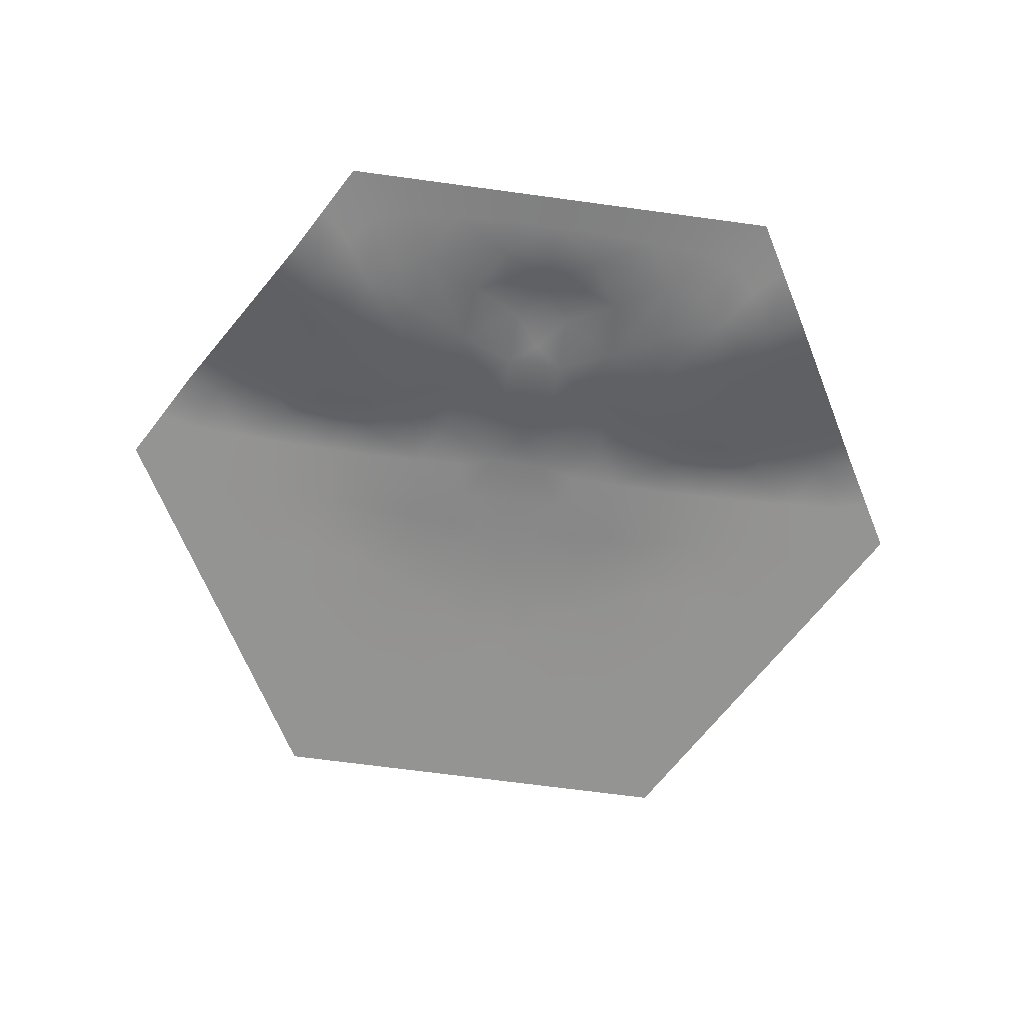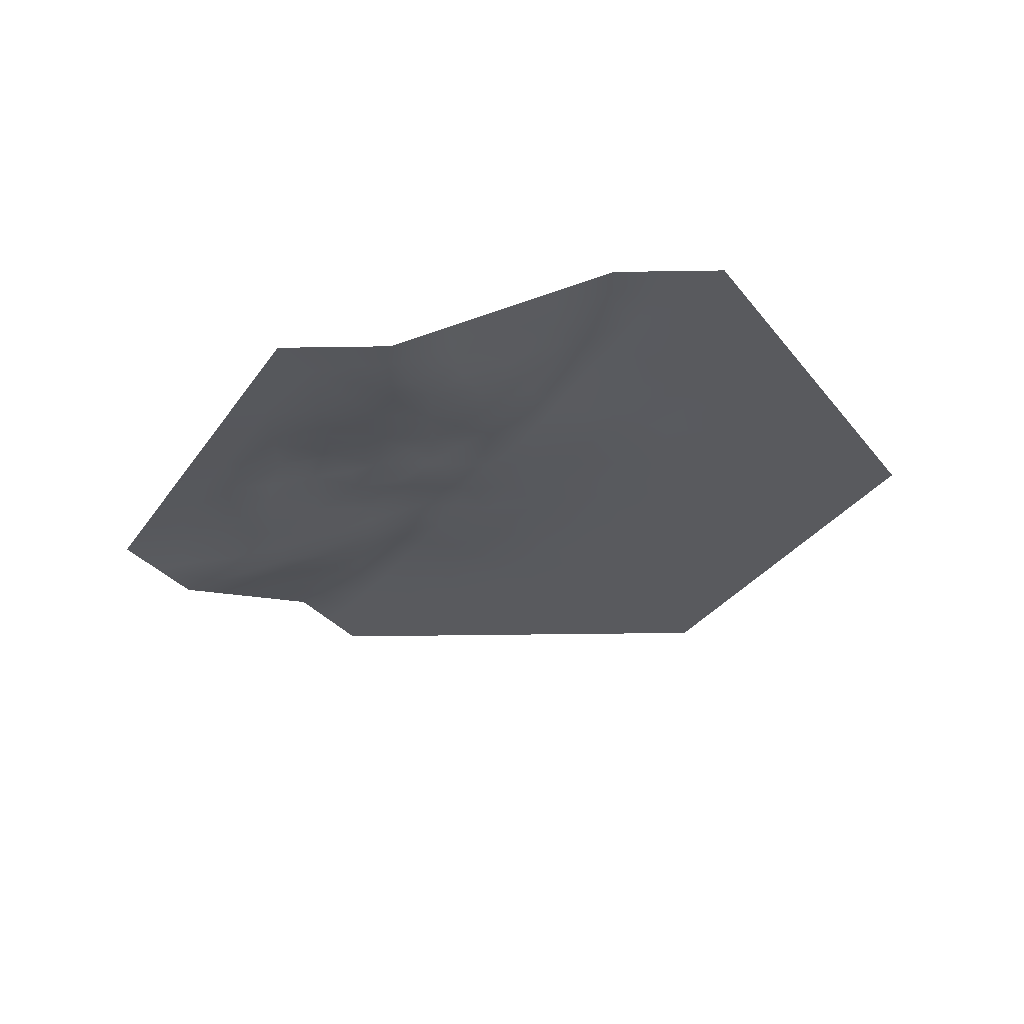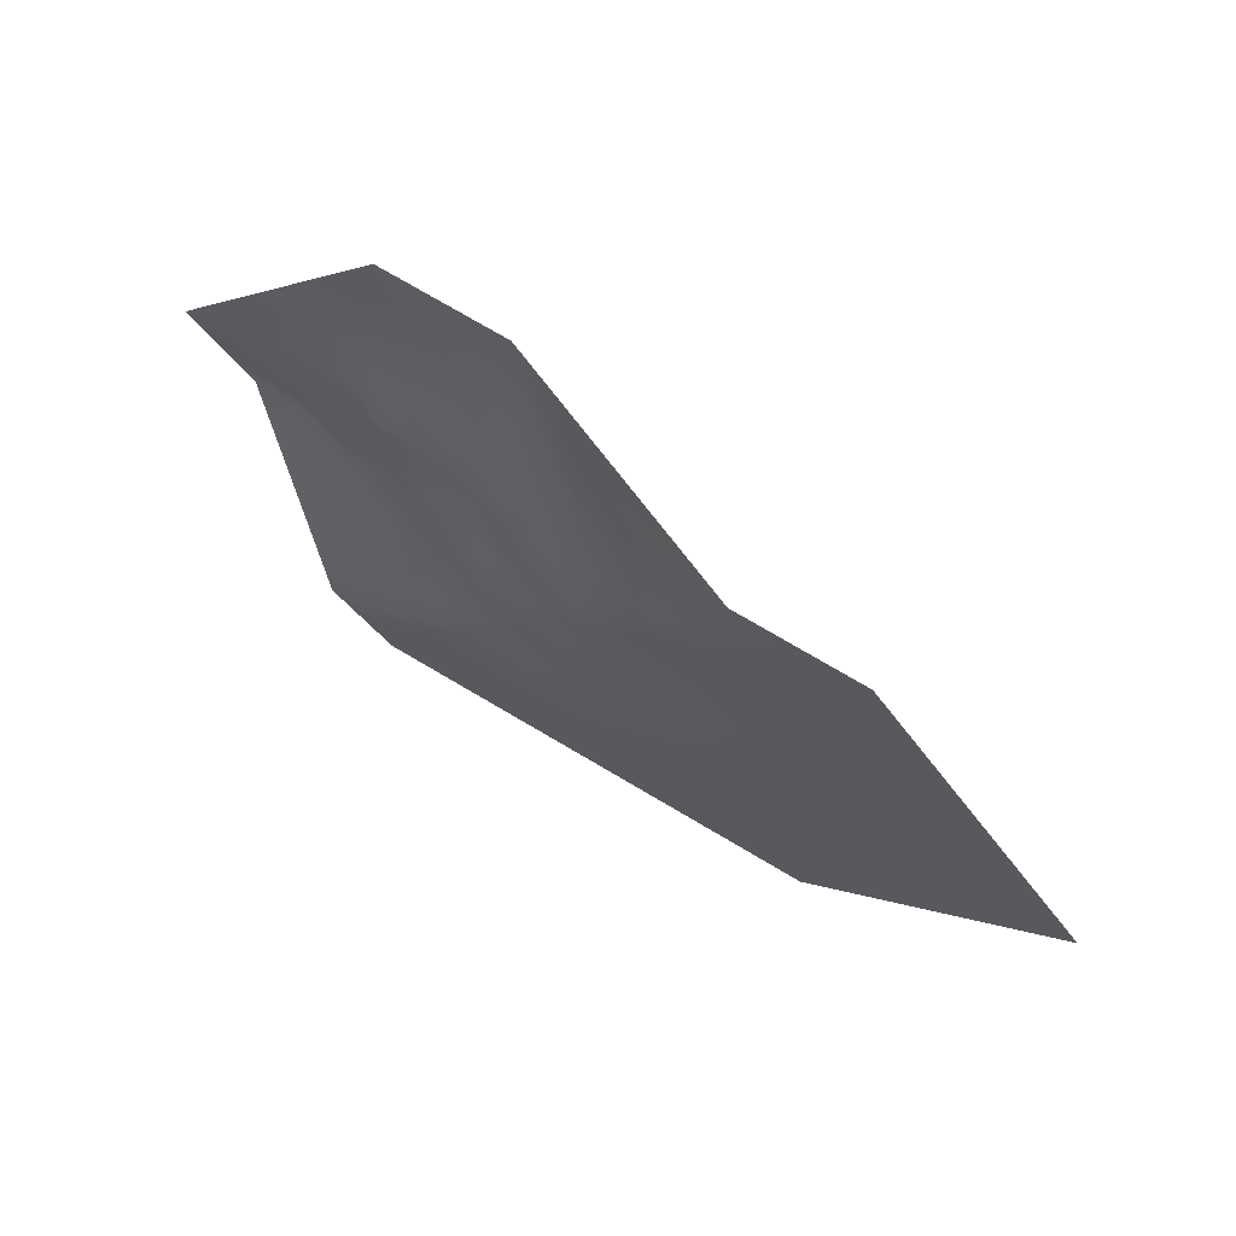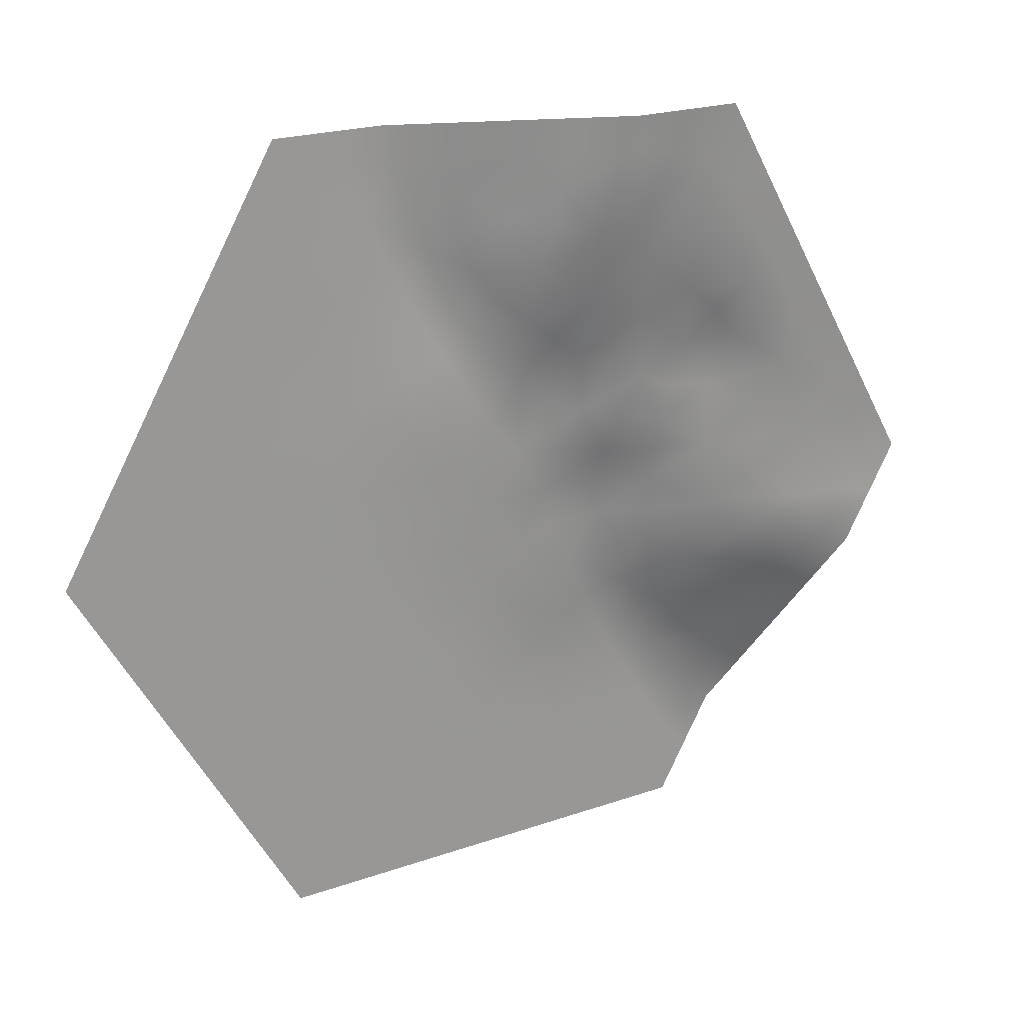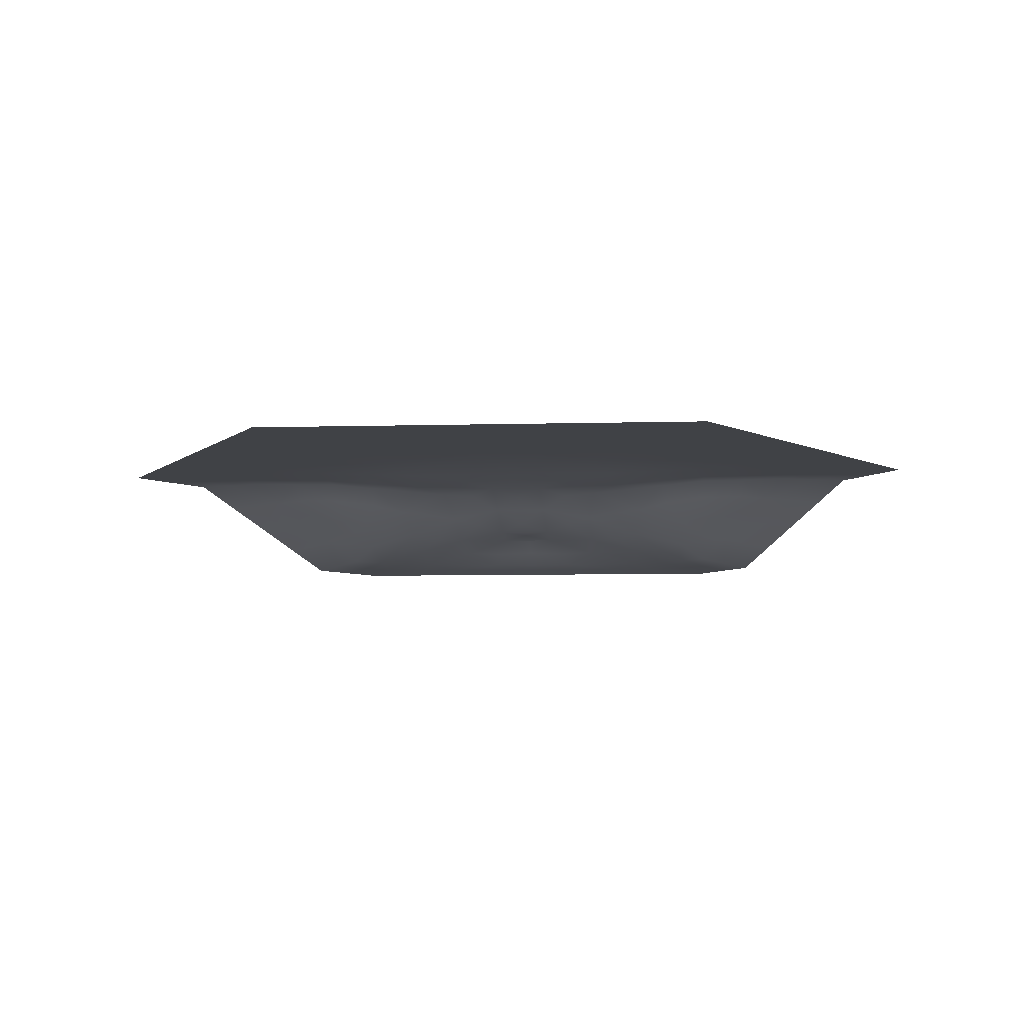
<metadata>
{"format":"obj","ext":"obj","renderer":"f3d","projection":"perspective","resolution":1024,"background":"white","views":[{"elev":-67.0,"azim":52.2,"up":"+Y"},{"elev":-31.7,"azim":121.3,"up":"+Y"},{"elev":75.2,"azim":-149.5,"up":"+Z"},{"elev":21.3,"azim":-32.0,"up":"+Z"},{"elev":-6.1,"azim":-115.0,"up":"+Y"}]}
</metadata>
<code>
g default
v 12.5 -1.5 -21.65
v -12.5 -1.5 -21.65
v -25 -1.5 -4e-06
v -12.5 -1.5 21.65
v 12.5 -1.5 21.65
v 25 -1.5 0
v 0 -1.5 0
g default
v -12.5 0 21.65
v -25 0 -6e-06
v 0 -0.4535 0
v -12.5 0 7.217
v -18.75 0 10.83
v -6.25 -0.05711 10.83
v -12.5 0 -3e-06
v -18.02 0 4.027
v -18.75 0 -4e-06
v -21.88 0 5.413
v -15.63 0 9.021
v -12.5 0 3.608
v -12.5 1e-06 13.6
v -15.63 1e-06 16.24
v -9.375 0 16.24
v -9.375 0 9.021
v -6.975 -0.09391 4.027
v -3.125 -0.4535 5.413
v -6.25 -0.05711 -1e-06
v 12.5 -5 21.65
v -1e-06 -1.97 14.43
v -2e-06 -2.5 21.65
v 6.25 -3.315 10.83
v -5.525 0 17.62
v -6.25 0 21.65
v -2e-06 -2.109 18.04
v -3.125 -0.1398 12.63
v 5.525 -4.557 17.62
v 6.25 -5 21.65
v 9.375 -4.557 16.24
v 3.125 -2.817 12.63
v -1e-06 -0.6635 8.054
v 3.125 -0.8569 5.413
v 25 -5 0
v 12.5 -3.037 7.217
v 18.75 -5 10.83
v 12.5 -3.315 0
v 12.5 -4.557 13.6
v 15.62 -5 16.24
v 15.62 -4.557 9.021
v 9.375 -3.225 9.021
v 18.02 -4.557 4.027
v 21.88 -5 5.413
v 18.75 -4.557 0
v 12.5 -3.225 3.608
v 6.975 -2.472 4.027
v 6.25 -0.8569 0
v 12.5 0 -21.65
v 12.5 -1.97 -7.217
v 18.75 -2.5 -10.83
v 6.25 -0.05711 -10.83
v 18.02 -4.557 -4.027
v 21.88 -5 -5.413
v 15.63 -2.109 -9.021
v 12.5 -2.817 -3.608
v 12.5 0 -13.6
v 15.63 0 -16.24
v 9.375 0 -16.24
v 9.375 -0.1398 -9.021
v 6.975 -0.6635 -4.027
v 3.125 -0.4535 -5.413
v -12.5 0 -21.65
v 2e-06 0 -14.43
v 3e-06 0 -21.65
v -6.25 0 -10.83
v 5.525 0 -17.62
v 6.25 0 -21.65
v 2e-06 0 -18.04
v 3.125 0 -12.63
v -5.525 0 -17.62
v -6.25 0 -21.65
v -9.375 0 -16.24
v -3.125 0 -12.63
v 1e-06 -0.09391 -8.054
v -3.125 -0.05711 -5.413
v -12.5 0 -7.217
v -18.75 0 -10.83
v -12.5 0 -13.6
v -15.62 0 -16.24
v -15.62 0 -9.021
v -9.375 0 -9.021
v -18.02 0 -4.027
v -21.88 0 -5.413
v -12.5 0 -3.608
v -6.975 0 -4.027
v -15.52 0 1.842
v -12.5 0 1.804
v -15.63 0 -4e-06
v -18.39 0 2.014
v -15.26 0 3.818
v -15.64 1e-06 12.52
v -17.19 0 9.923
v -17.19 1e-06 13.53
v -14.06 1e-06 14.92
v -14.06 0 11.31
v -6.332 -0.1581 7.285
v -7.813 -0.02856 9.923
v -4.688 -0.2553 8.119
v -5.05 -0.2737 4.72
v -8.175 -0.04695 6.524
v -21.28 0 2.15
v -21.88 0 -5e-06
v -23.44 0 2.706
v -19.95 0 4.72
v -18.67 0 7.286
v -20.31 0 8.119
v -16.82 0 6.524
v -14.95 0 5.8
v -14.06 0 8.119
v -12.5 0 5.413
v -12.5 0 17.35
v -14.06 0 18.94
v -10.94 0 18.94
v -10.94 0 14.92
v -9.357 -0.01444 12.52
v -7.812 -0.02856 13.53
v -10.94 0 11.31
v -12.5 0 10.05
v -10.94 0 8.119
v -3.724 -0.2832 2.151
v -1.562 -0.4535 2.706
v -3.125 -0.2553 -1e-06
v -6.613 -0.07551 2.014
v -9.477 -0.03836 1.842
v -9.375 -0.02856 -2e-06
v -9.738 -0.04695 3.818
v -10.05 -0.02844 5.8
v -6.166 -0.04725 14.36
v -4.688 -0.09845 11.73
v -7.45 0 16.93
v -4.325 -0.06989 15.13
v 3.019 -3.578 19.8
v -2e-06 -2.305 19.85
v 3.125 -3.75 21.65
v 5.887 -4.778 19.64
v 2.762 -3.333 17.83
v 3.149 -1.894 9.133
v 4.687 -3.066 11.73
v 4.687 -2.086 8.119
v 1.562 -0.7602 6.733
v 1.562 -1.74 10.34
v -8.776 0 19.5
v -9.375 0 21.65
v -5.887 0 19.64
v -3.018 -1.13 19.81
v -3.125 -1.25 21.65
v -2.762 -1.055 17.83
v -2.44 -0.9554 15.84
v -2e-06 -2.04 16.24
v -1.563 -1.055 13.53
v 8.775 -4.802 19.5
v 9.375 -5 21.65
v 10.94 -4.778 18.94
v 7.45 -4.557 16.93
v 6.149 -3.832 14.37
v 7.812 -3.936 13.53
v 4.325 -3.687 15.13
v 2.484 -3.015 15.88
v 1.562 -2.394 13.53
v 0.000919 -0.5959 4.3
v 1.562 -0.6552 2.706
v -1.562 -0.5585 6.733
v -3.142 -0.3316 9.128
v -1.563 -0.4016 10.34
v 0.003187 -1.335 11.63
v 9.36 -3.93 12.52
v 7.812 -3.27 9.923
v 10.94 -4.557 14.92
v 10.94 -3.891 11.31
v 18.67 -4.787 7.287
v 17.19 -4.778 9.923
v 20.31 -5 8.119
v 19.95 -4.778 4.72
v 16.82 -4.557 6.524
v 9.432 -2.415 1.807
v 12.5 -3.27 1.804
v 9.375 -2.086 0
v 6.613 -1.664 2.014
v 9.738 -2.849 3.818
v 12.5 -4.802 17.35
v 14.06 -5 18.94
v 14.06 -4.778 14.92
v 15.64 -4.787 12.52
v 17.19 -5 13.53
v 14.06 -4.557 11.31
v 12.51 -3.922 10.03
v 14.06 -3.797 8.119
v 10.94 -3.131 8.119
v 21.28 -4.802 2.151
v 23.44 -5 2.706
v 21.88 -4.778 0
v 18.39 -4.557 2.014
v 15.52 -3.93 1.846
v 15.62 -3.936 0
v 15.26 -3.891 3.818
v 14.94 -3.922 5.821
v 12.5 -3.131 5.413
v 3.783 -1.072 2.184
v 3.125 -0.6552 0
v 5.05 -1.664 4.72
v 6.281 -2.415 7.265
v 8.175 -2.849 6.524
v 10.04 -2.96 5.797
v 15.52 -3.832 -1.857
v 12.5 -3.066 -1.804
v 18.39 -4.557 -2.014
v 15.26 -3.687 -3.818
v 15.65 -1.13 -12.52
v 17.19 -2.305 -9.923
v 17.19 -1.25 -13.53
v 14.06 0 -14.92
v 14.06 -1.055 -11.31
v 6.335 -0.3316 -7.285
v 7.813 -0.09845 -9.923
v 4.688 -0.2553 -8.119
v 5.05 -0.5585 -4.72
v 8.175 -0.4016 -6.524
v 21.28 -4.802 -2.151
v 23.44 -5 -2.706
v 19.95 -4.778 -4.72
v 18.66 -3.578 -7.286
v 20.31 -3.75 -8.119
v 16.82 -3.333 -6.524
v 15 -3.015 -5.79
v 14.06 -2.04 -8.119
v 12.5 -2.394 -5.413
v 12.5 0 -17.35
v 14.06 0 -18.94
v 10.94 0 -18.94
v 10.94 0 -14.92
v 9.357 -0.04725 -12.52
v 7.813 -0.02856 -13.53
v 10.94 -0.06989 -11.31
v 12.5 -0.9554 -10.03
v 10.94 -1.055 -8.119
v 3.724 -0.5959 -2.149
v 1.562 -0.4535 -2.706
v 6.613 -0.7602 -2.014
v 9.484 -1.894 -1.839
v 9.738 -1.74 -3.818
v 10.07 -1.335 -5.81
v 6.166 -0.01444 -14.36
v 4.688 -0.02856 -11.73
v 7.45 0 -16.93
v 4.325 0 -15.13
v -3.023 0 -19.81
v 3e-06 0 -19.85
v -3.125 0 -21.65
v -5.887 0 -19.64
v -2.762 0 -17.83
v -3.143 -0.03836 -9.128
v -4.687 0 -11.73
v -4.688 -0.02856 -8.119
v -1.562 -0.07551 -6.733
v -1.562 -0.04695 -10.34
v 8.776 0 -19.5
v 9.375 0 -21.65
v 5.887 0 -19.64
v 3.023 0 -19.81
v 3.125 0 -21.65
v 2.762 0 -17.83
v 2.454 0 -15.85
v 2e-06 0 -16.24
v 1.563 0 -13.53
v -8.776 0 -19.5
v -9.375 0 -21.65
v -10.94 0 -18.94
v -7.45 0 -16.93
v -6.166 0 -14.36
v -7.812 0 -13.53
v -4.325 0 -15.13
v -2.454 0 -15.85
v -1.562 0 -13.53
v 0.00023 -0.2832 -4.301
v -1.562 -0.2553 -2.706
v 1.563 -0.2737 -6.733
v 3.143 -0.1581 -9.126
v 1.563 -0.04695 -10.34
v 2e-06 -0.02844 -11.6
v -9.357 0 -12.52
v -7.812 0 -9.923
v -10.94 0 -14.92
v -10.94 0 -11.31
v -18.67 0 -7.286
v -17.19 0 -9.923
v -20.31 0 -8.119
v -19.95 0 -4.72
v -16.82 0 -6.524
v -9.477 -0.01515 -1.842
v -12.5 0 -1.804
v -6.613 -0.02856 -2.014
v -9.738 0 -3.818
v -12.5 0 -17.35
v -14.06 0 -18.94
v -14.06 0 -14.92
v -15.64 0 -12.52
v -17.19 0 -13.53
v -14.06 0 -11.31
v -12.5 0 -10.05
v -14.06 0 -8.119
v -10.94 0 -8.119
v -21.28 0 -2.15
v -23.44 0 -2.706
v -18.39 0 -2.014
v -15.52 0 -1.842
v -15.26 0 -3.818
v -14.95 0 -5.8
v -12.5 0 -5.413
v -3.722 -0.1657 -2.149
v -5.05 -0.02856 -4.72
v -6.334 -0.01515 -7.286
v -8.175 0 -6.524
v -10.05 0 -5.8
g Coast_G3_O1_Ground
f 97 19 94 93
f 102 18 99 98
f 107 23 104 103
f 96 16 109 108
f 111 17 113 112
f 114 18 116 115
f 101 21 119 118
f 121 22 123 122
f 124 23 126 125
f 106 25 128 127
f 130 26 132 131
f 133 19 117 134
f 138 34 136 135
f 143 33 140 139
f 148 38 145 144
f 137 22 120 149
f 151 32 153 152
f 154 33 156 155
f 142 36 159 158
f 161 37 163 162
f 164 38 166 165
f 147 40 168 167
f 169 25 105 170
f 171 34 157 172
f 176 48 174 173
f 181 47 178 177
f 186 52 183 182
f 175 37 160 187
f 189 46 191 190
f 192 47 194 193
f 180 50 197 196
f 199 51 201 200
f 202 52 204 203
f 185 54 206 205
f 207 40 146 208
f 209 48 195 210
f 214 62 212 211
f 219 61 216 215
f 224 66 221 220
f 213 51 198 225
f 227 60 229 228
f 230 61 232 231
f 218 64 235 234
f 237 65 239 238
f 240 66 242 241
f 223 68 244 243
f 245 54 184 246
f 247 62 233 248
f 252 76 250 249
f 257 75 254 253
f 262 80 259 258
f 251 65 236 263
f 265 74 267 266
f 268 75 270 269
f 256 78 273 272
f 275 79 277 276
f 278 80 280 279
f 261 82 282 281
f 283 68 222 284
f 285 76 271 286
f 290 88 288 287
f 295 87 292 291
f 299 91 297 296
f 289 79 274 300
f 302 86 304 303
f 305 87 307 306
f 294 90 310 309
f 311 16 95 312
f 313 91 315 314
f 298 26 129 316
f 317 82 260 318
f 319 88 308 320
f 94 14 95 93
f 95 16 96 93
f 96 15 97 93
f 99 12 100 98
f 100 21 101 98
f 101 20 102 98
f 104 13 105 103
f 105 25 106 103
f 106 24 107 103
f 109 9 110 108
f 110 17 111 108
f 111 15 96 108
f 113 12 99 112
f 99 18 114 112
f 114 15 111 112
f 116 11 117 115
f 117 19 97 115
f 97 15 114 115
f 119 8 120 118
f 120 22 121 118
f 121 20 101 118
f 123 13 104 122
f 104 23 124 122
f 124 20 121 122
f 126 11 116 125
f 116 18 102 125
f 102 20 124 125
f 128 10 129 127
f 129 26 130 127
f 130 24 106 127
f 132 14 94 131
f 94 19 133 131
f 133 24 130 131
f 117 11 126 134
f 126 23 107 134
f 107 24 133 134
f 136 13 123 135
f 123 22 137 135
f 137 31 138 135
f 140 29 141 139
f 141 36 142 139
f 142 35 143 139
f 145 30 146 144
f 146 40 147 144
f 147 39 148 144
f 120 8 150 149
f 150 32 151 149
f 151 31 137 149
f 153 29 140 152
f 140 33 154 152
f 154 31 151 152
f 156 28 157 155
f 157 34 138 155
f 138 31 154 155
f 159 27 160 158
f 160 37 161 158
f 161 35 142 158
f 163 30 145 162
f 145 38 164 162
f 164 35 161 162
f 166 28 156 165
f 156 33 143 165
f 143 35 164 165
f 168 10 128 167
f 128 25 169 167
f 169 39 147 167
f 105 13 136 170
f 136 34 171 170
f 171 39 169 170
f 157 28 166 172
f 166 38 148 172
f 148 39 171 172
f 174 30 163 173
f 163 37 175 173
f 175 45 176 173
f 178 43 179 177
f 179 50 180 177
f 180 49 181 177
f 183 44 184 182
f 184 54 185 182
f 185 53 186 182
f 160 27 188 187
f 188 46 189 187
f 189 45 175 187
f 191 43 178 190
f 178 47 192 190
f 192 45 189 190
f 194 42 195 193
f 195 48 176 193
f 176 45 192 193
f 197 41 198 196
f 198 51 199 196
f 199 49 180 196
f 201 44 183 200
f 183 52 202 200
f 202 49 199 200
f 204 42 194 203
f 194 47 181 203
f 181 49 202 203
f 206 10 168 205
f 168 40 207 205
f 207 53 185 205
f 146 30 174 208
f 174 48 209 208
f 209 53 207 208
f 195 42 204 210
f 204 52 186 210
f 186 53 209 210
f 212 44 201 211
f 201 51 213 211
f 213 59 214 211
f 216 57 217 215
f 217 64 218 215
f 218 63 219 215
f 221 58 222 220
f 222 68 223 220
f 223 67 224 220
f 198 41 226 225
f 226 60 227 225
f 227 59 213 225
f 229 57 216 228
f 216 61 230 228
f 230 59 227 228
f 232 56 233 231
f 233 62 214 231
f 214 59 230 231
f 235 55 236 234
f 236 65 237 234
f 237 63 218 234
f 239 58 221 238
f 221 66 240 238
f 240 63 237 238
f 242 56 232 241
f 232 61 219 241
f 219 63 240 241
f 244 10 206 243
f 206 54 245 243
f 245 67 223 243
f 184 44 212 246
f 212 62 247 246
f 247 67 245 246
f 233 56 242 248
f 242 66 224 248
f 224 67 247 248
f 250 58 239 249
f 239 65 251 249
f 251 73 252 249
f 254 71 255 253
f 255 78 256 253
f 256 77 257 253
f 259 72 260 258
f 260 82 261 258
f 261 81 262 258
f 236 55 264 263
f 264 74 265 263
f 265 73 251 263
f 267 71 254 266
f 254 75 268 266
f 268 73 265 266
f 270 70 271 269
f 271 76 252 269
f 252 73 268 269
f 273 69 274 272
f 274 79 275 272
f 275 77 256 272
f 277 72 259 276
f 259 80 278 276
f 278 77 275 276
f 280 70 270 279
f 270 75 257 279
f 257 77 278 279
f 282 10 244 281
f 244 68 283 281
f 283 81 261 281
f 222 58 250 284
f 250 76 285 284
f 285 81 283 284
f 271 70 280 286
f 280 80 262 286
f 262 81 285 286
f 288 72 277 287
f 277 79 289 287
f 289 85 290 287
f 292 84 293 291
f 293 90 294 291
f 294 89 295 291
f 297 14 132 296
f 132 26 298 296
f 298 92 299 296
f 274 69 301 300
f 301 86 302 300
f 302 85 289 300
f 304 84 292 303
f 292 87 305 303
f 305 85 302 303
f 307 83 308 306
f 308 88 290 306
f 290 85 305 306
f 310 9 109 309
f 109 16 311 309
f 311 89 294 309
f 95 14 297 312
f 297 91 313 312
f 313 89 311 312
f 315 83 307 314
f 307 87 295 314
f 295 89 313 314
f 129 10 282 316
f 282 82 317 316
f 317 92 298 316
f 260 72 288 318
f 288 88 319 318
f 319 92 317 318
f 308 83 315 320
f 315 91 299 320
f 299 92 319 320

</code>
